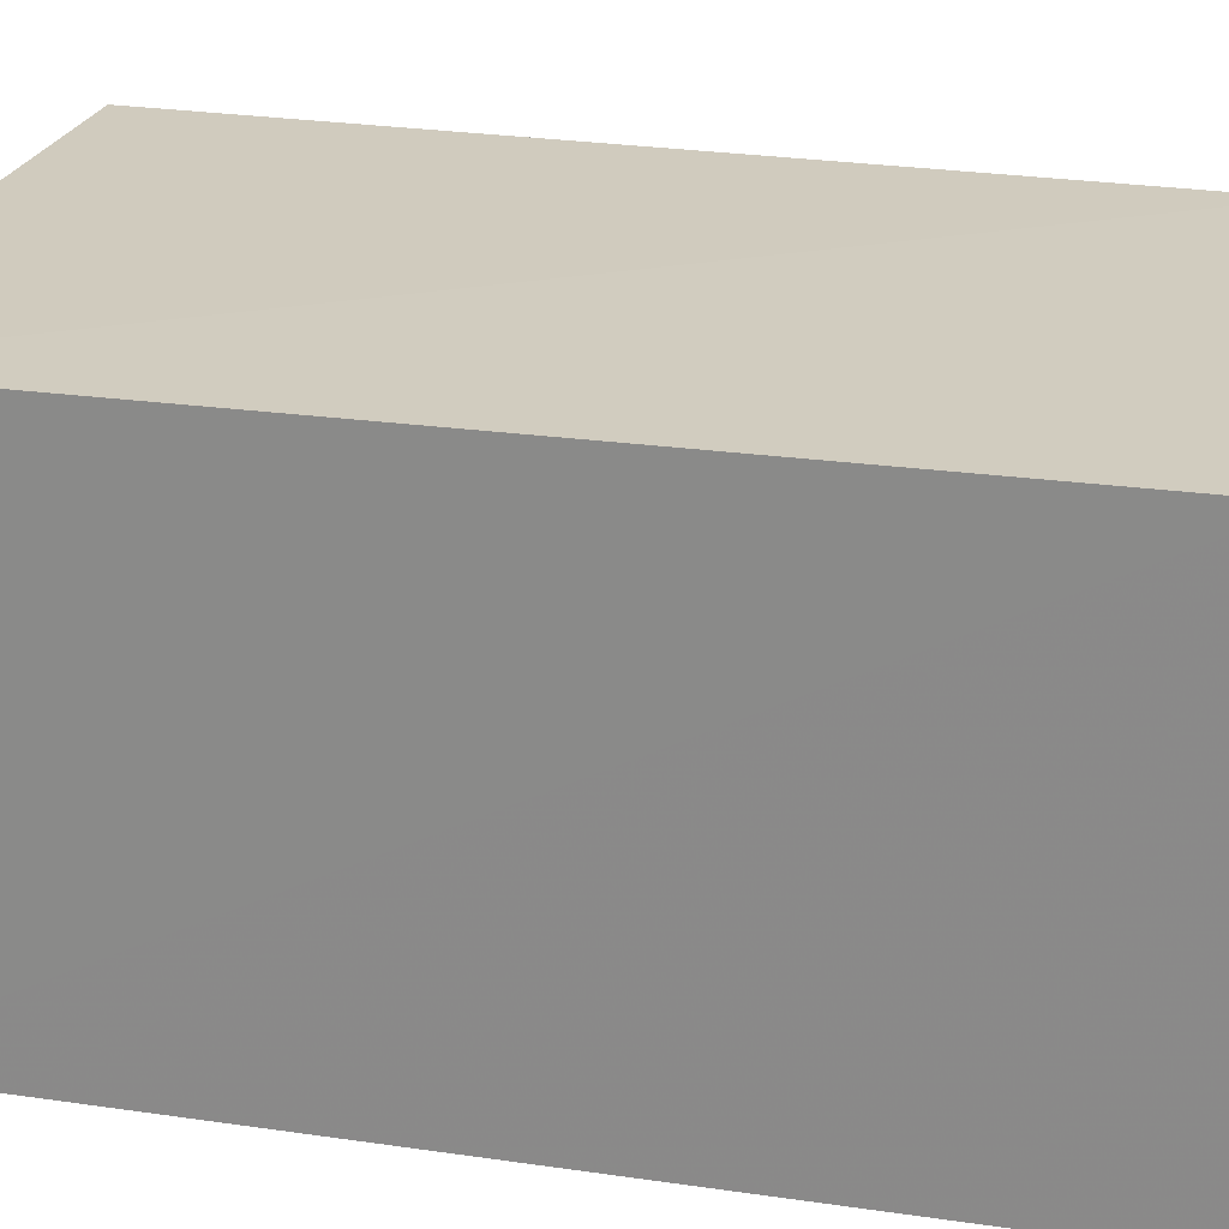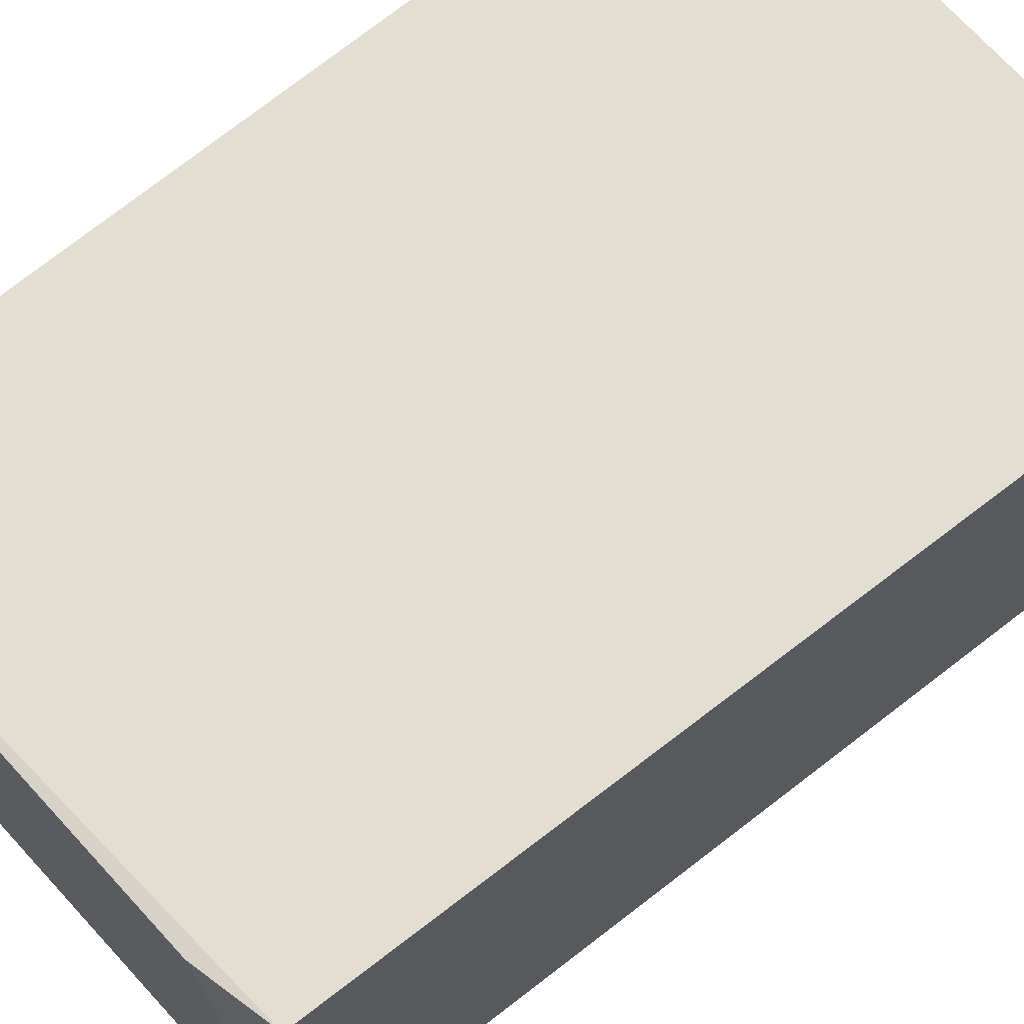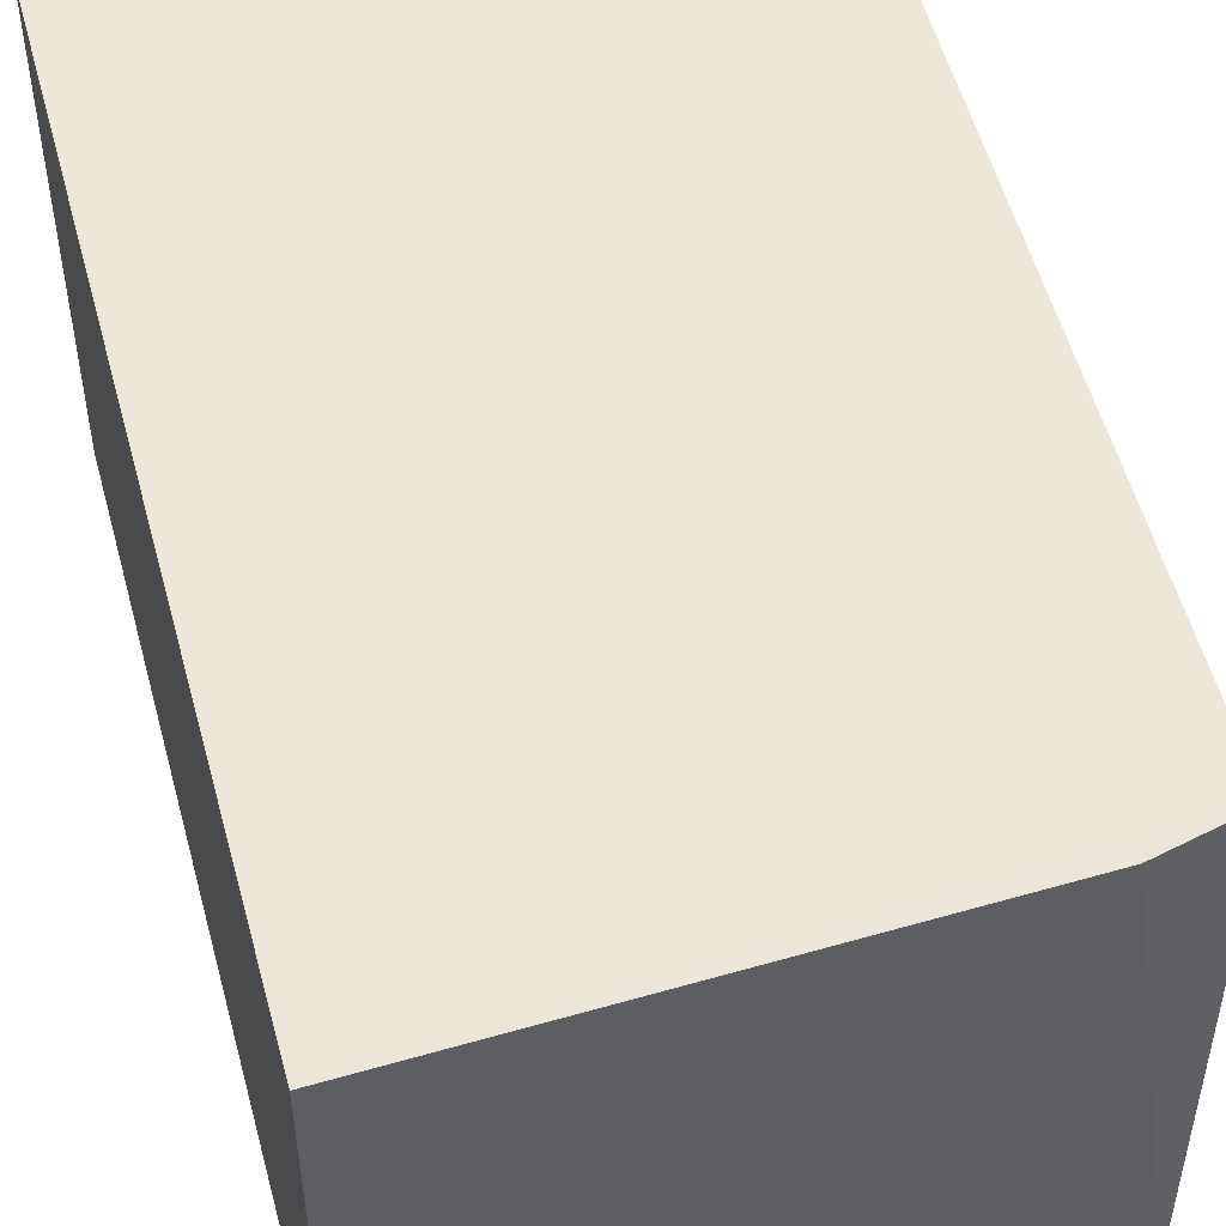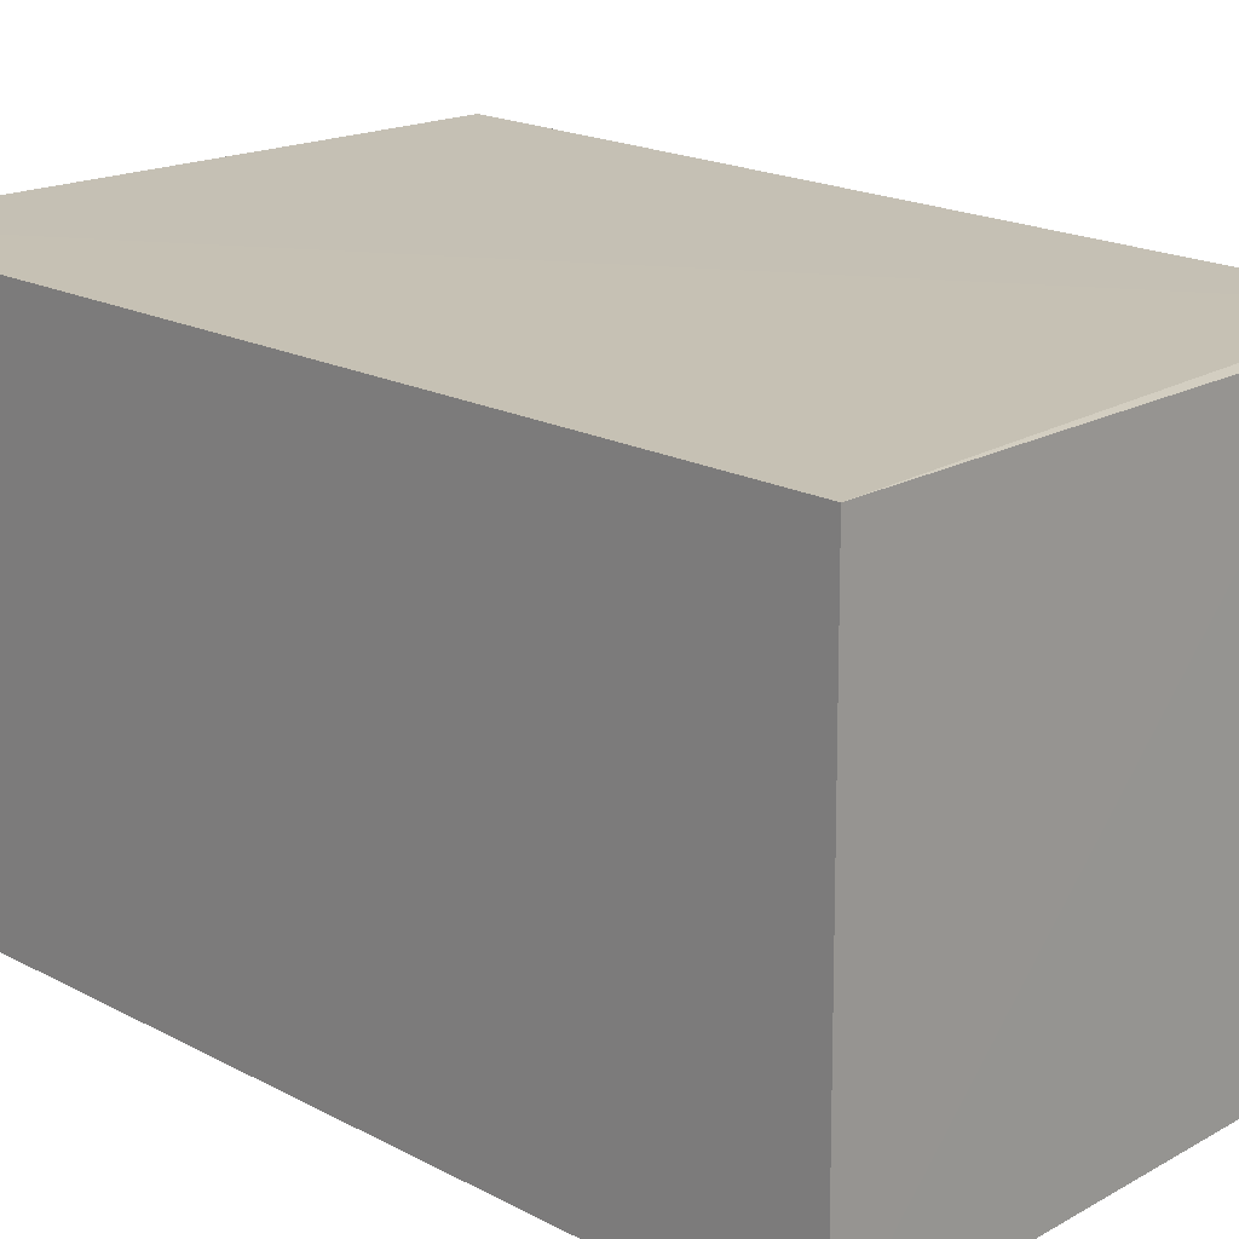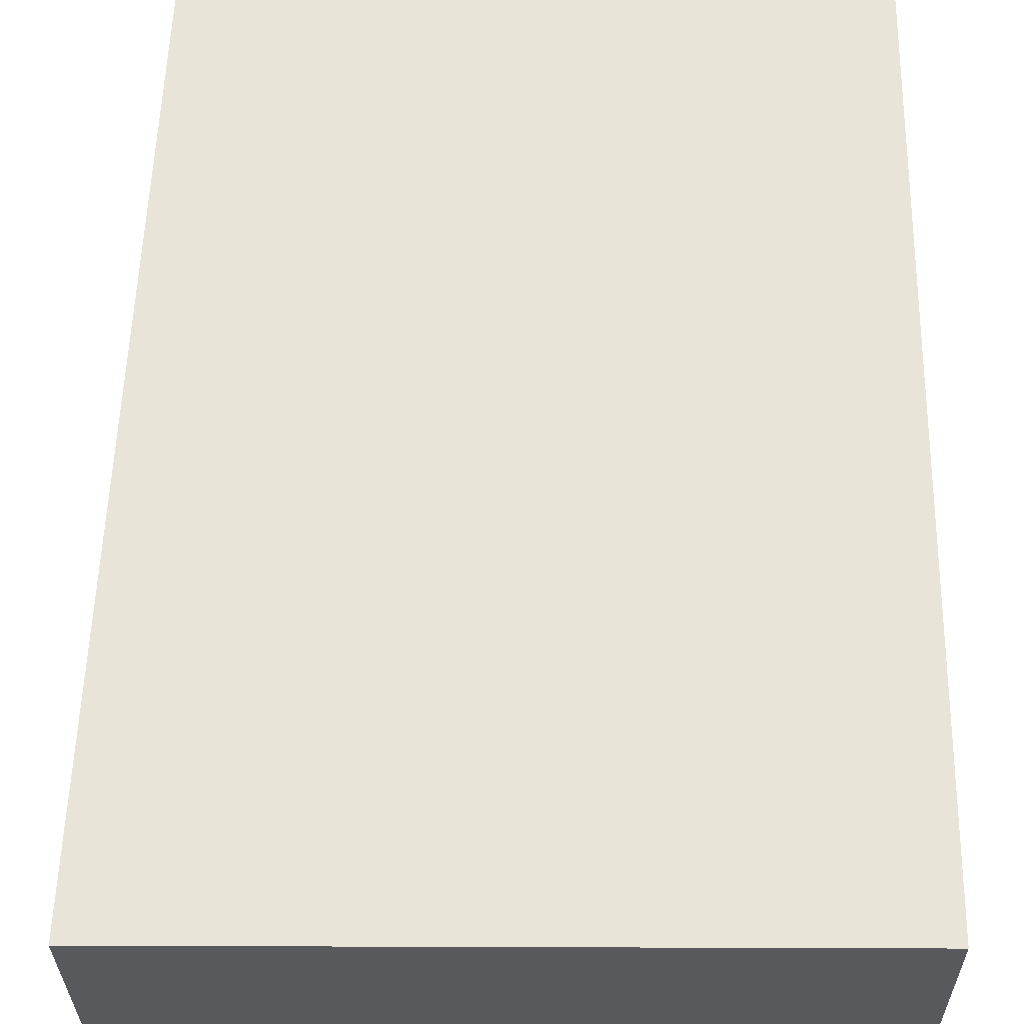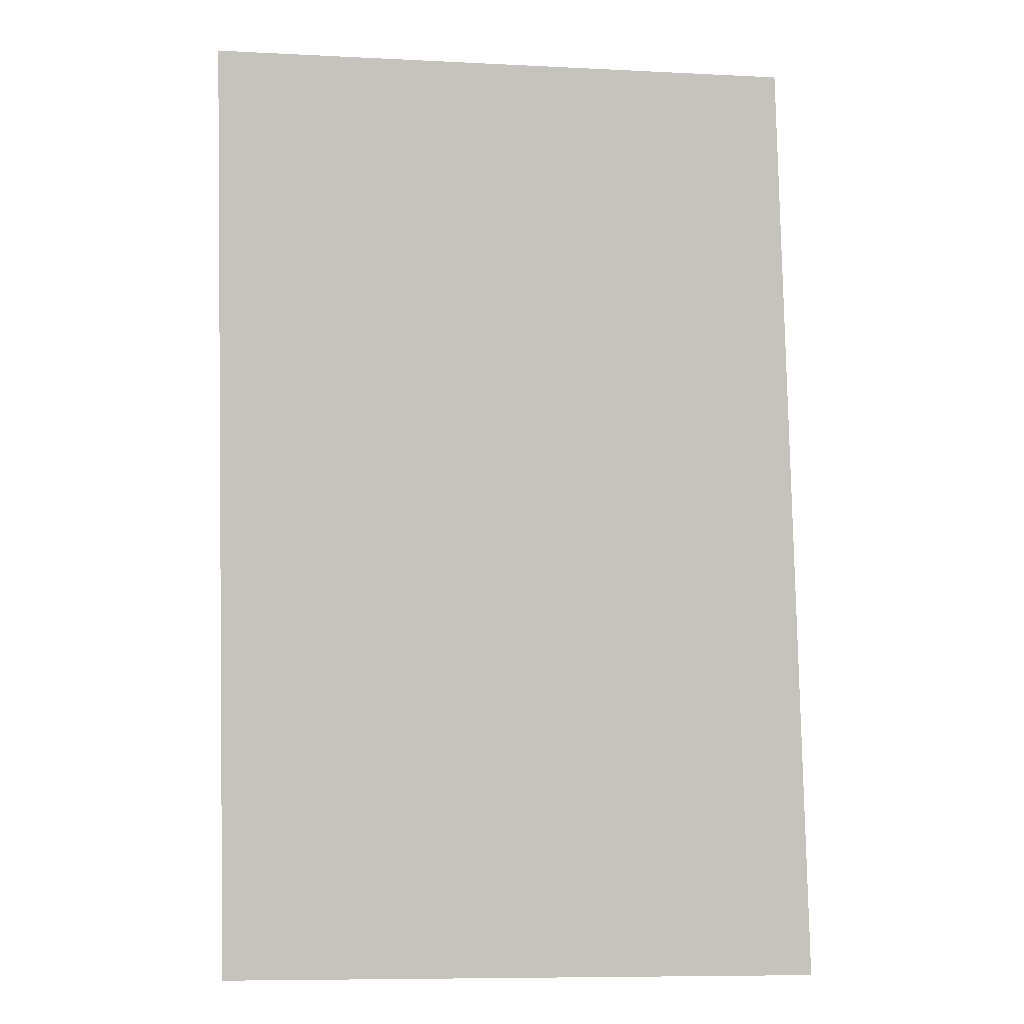
<metadata>
{"format":"obj","ext":"obj","renderer":"f3d","projection":"perspective","resolution":1024,"background":"white","views":[{"elev":23.6,"azim":-76.3,"up":"+Y"},{"elev":67.8,"azim":49.6,"up":"+Y"},{"elev":50.3,"azim":-15.3,"up":"+Y"},{"elev":18.4,"azim":-44.7,"up":"+Y"},{"elev":60.4,"azim":-179.8,"up":"+Y"},{"elev":1.4,"azim":-2.2,"up":"+Z"}]}
</metadata>
<code>
v 0.04779 -0.03622 0.154
v 0.05067 -0.05506 0.154
v 0.05252 -0.03622 0.1188
v 0.0291 -0.03622 0.1188
v 0.02908 -0.05504 0.1549
v 0.0291 -0.05504 0.1188
v 0.05098 -0.03613 0.1533
v 0.02906 -0.03622 0.1548
v 0.05224 -0.05503 0.1188
v 0.05064 -0.04808 0.1538
f 5 2 1
f 6 4 3
f 6 2 5
f 7 3 4
f 8 5 1
f 8 6 5
f 8 4 6
f 8 7 4
f 8 1 7
f 9 6 3
f 9 2 6
f 9 7 2
f 9 3 7
f 10 7 1
f 10 1 2
f 10 2 7

</code>
